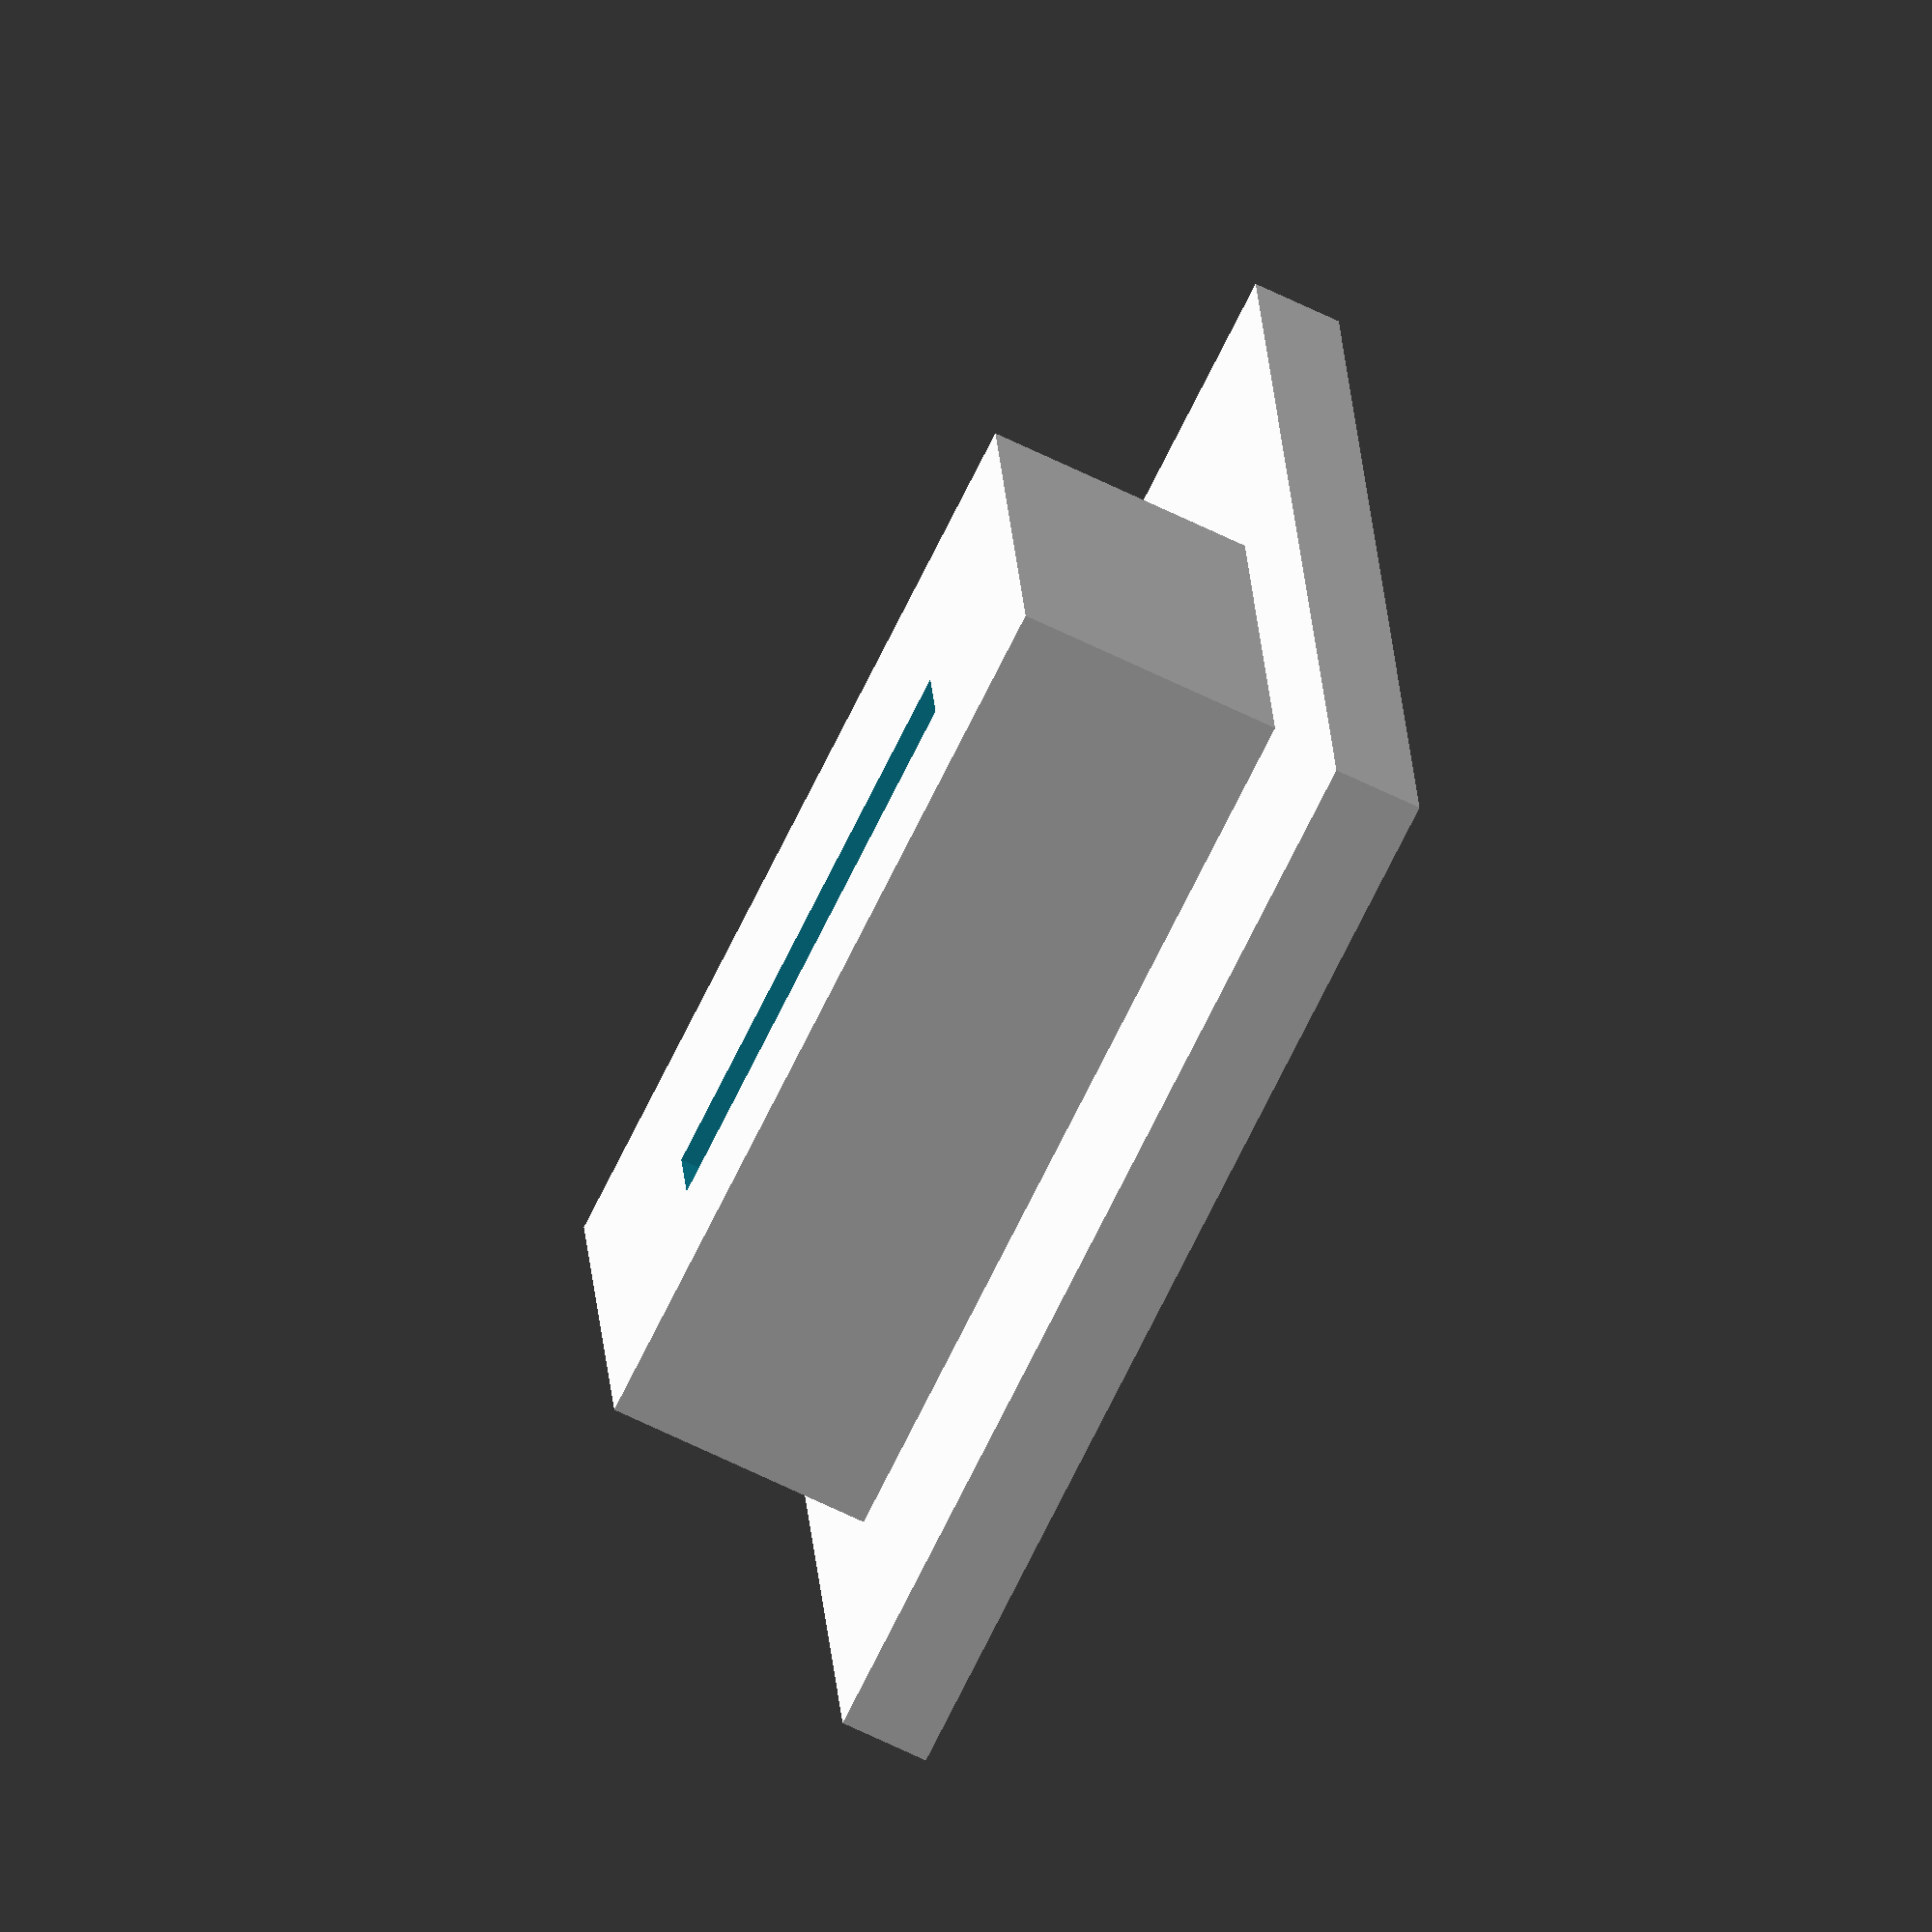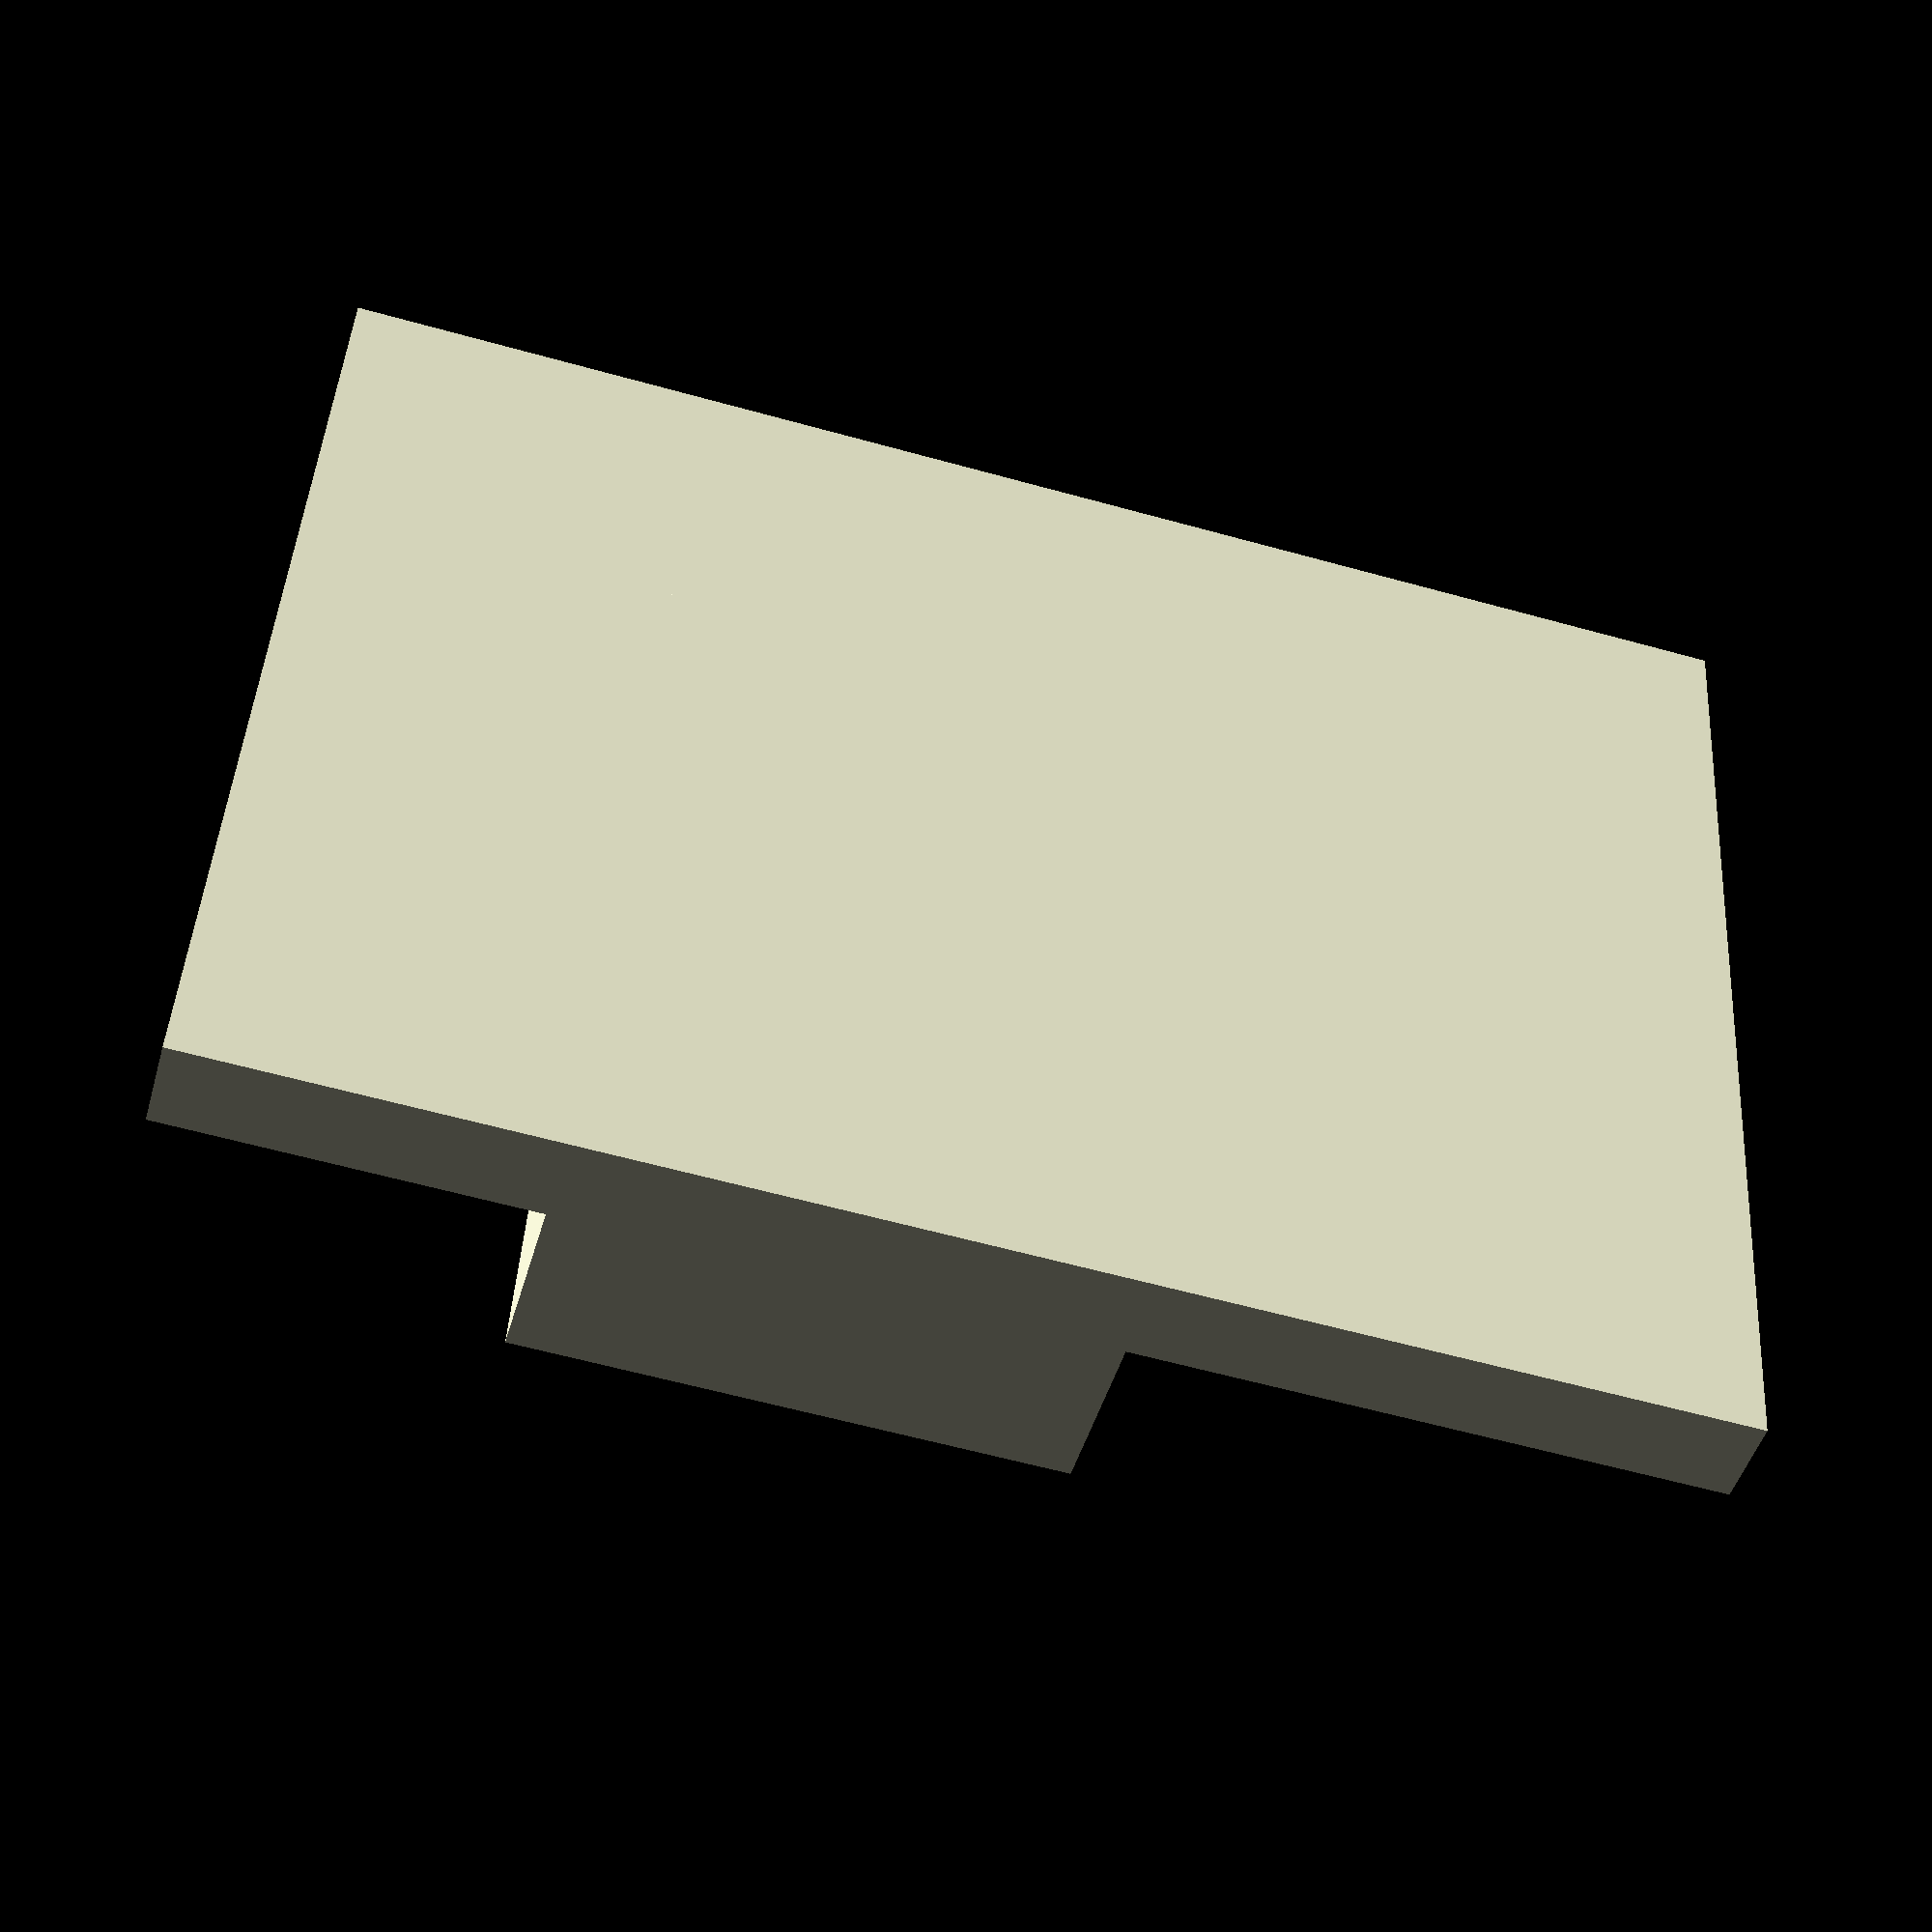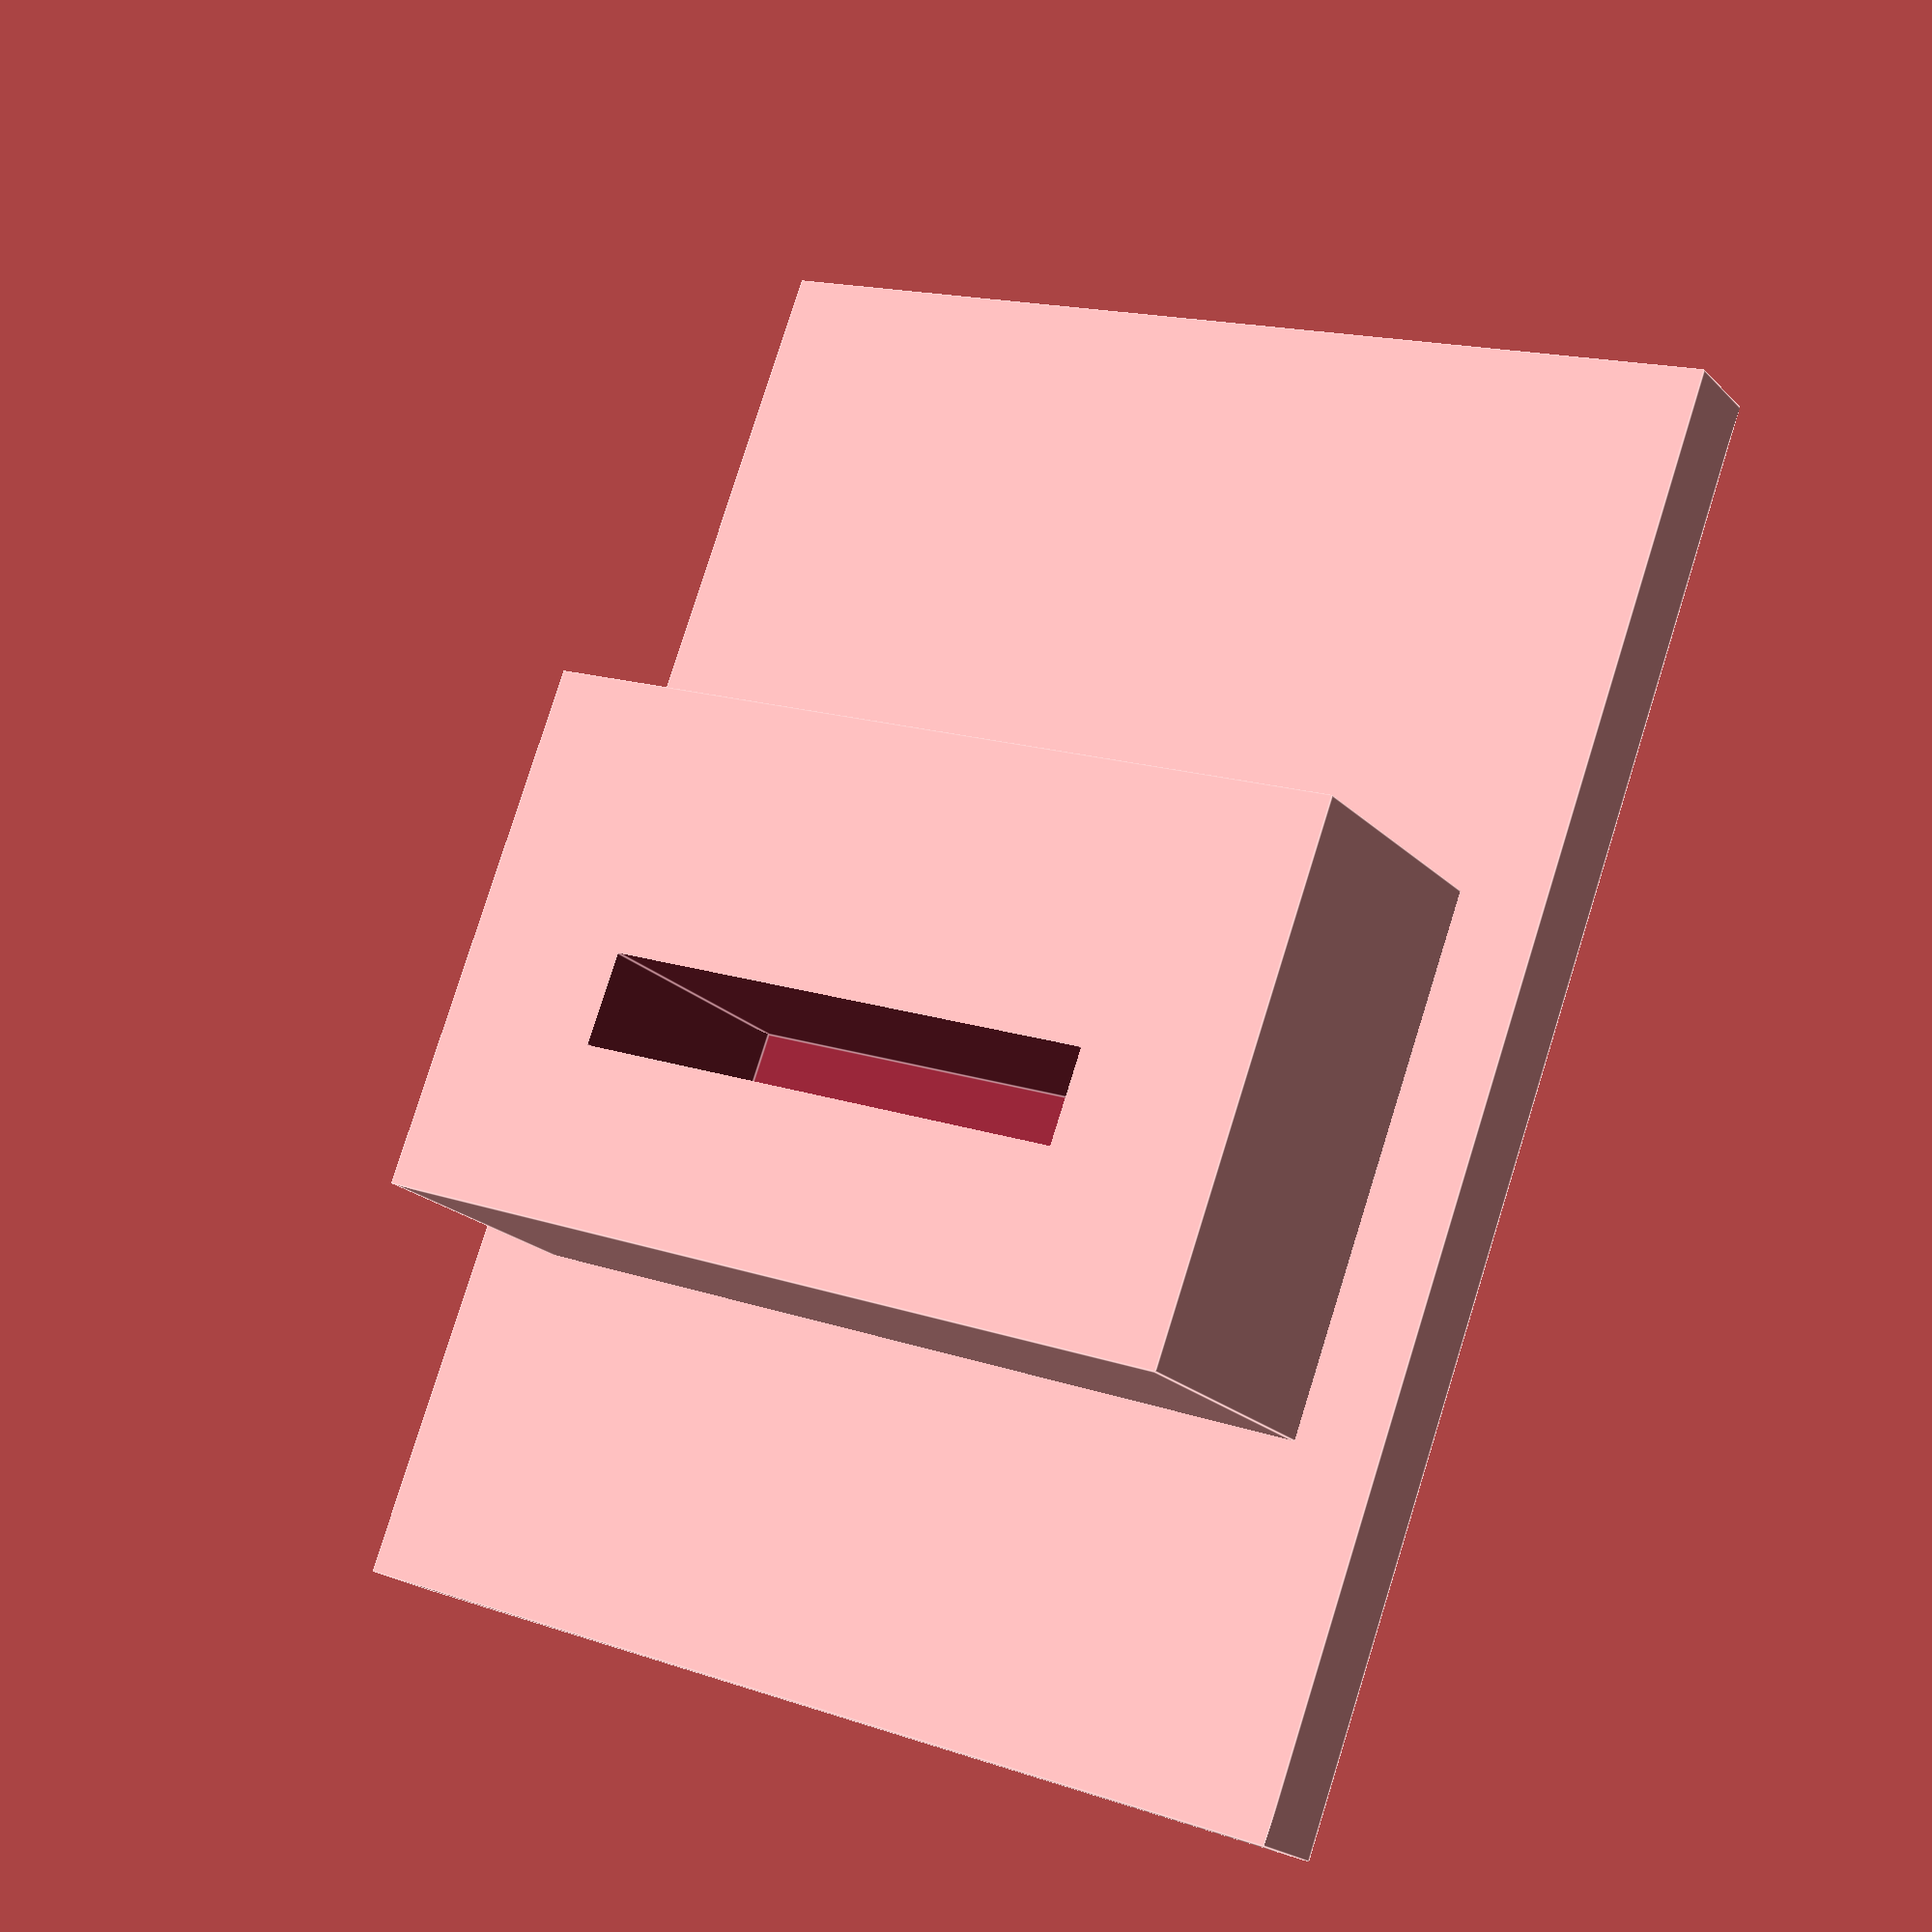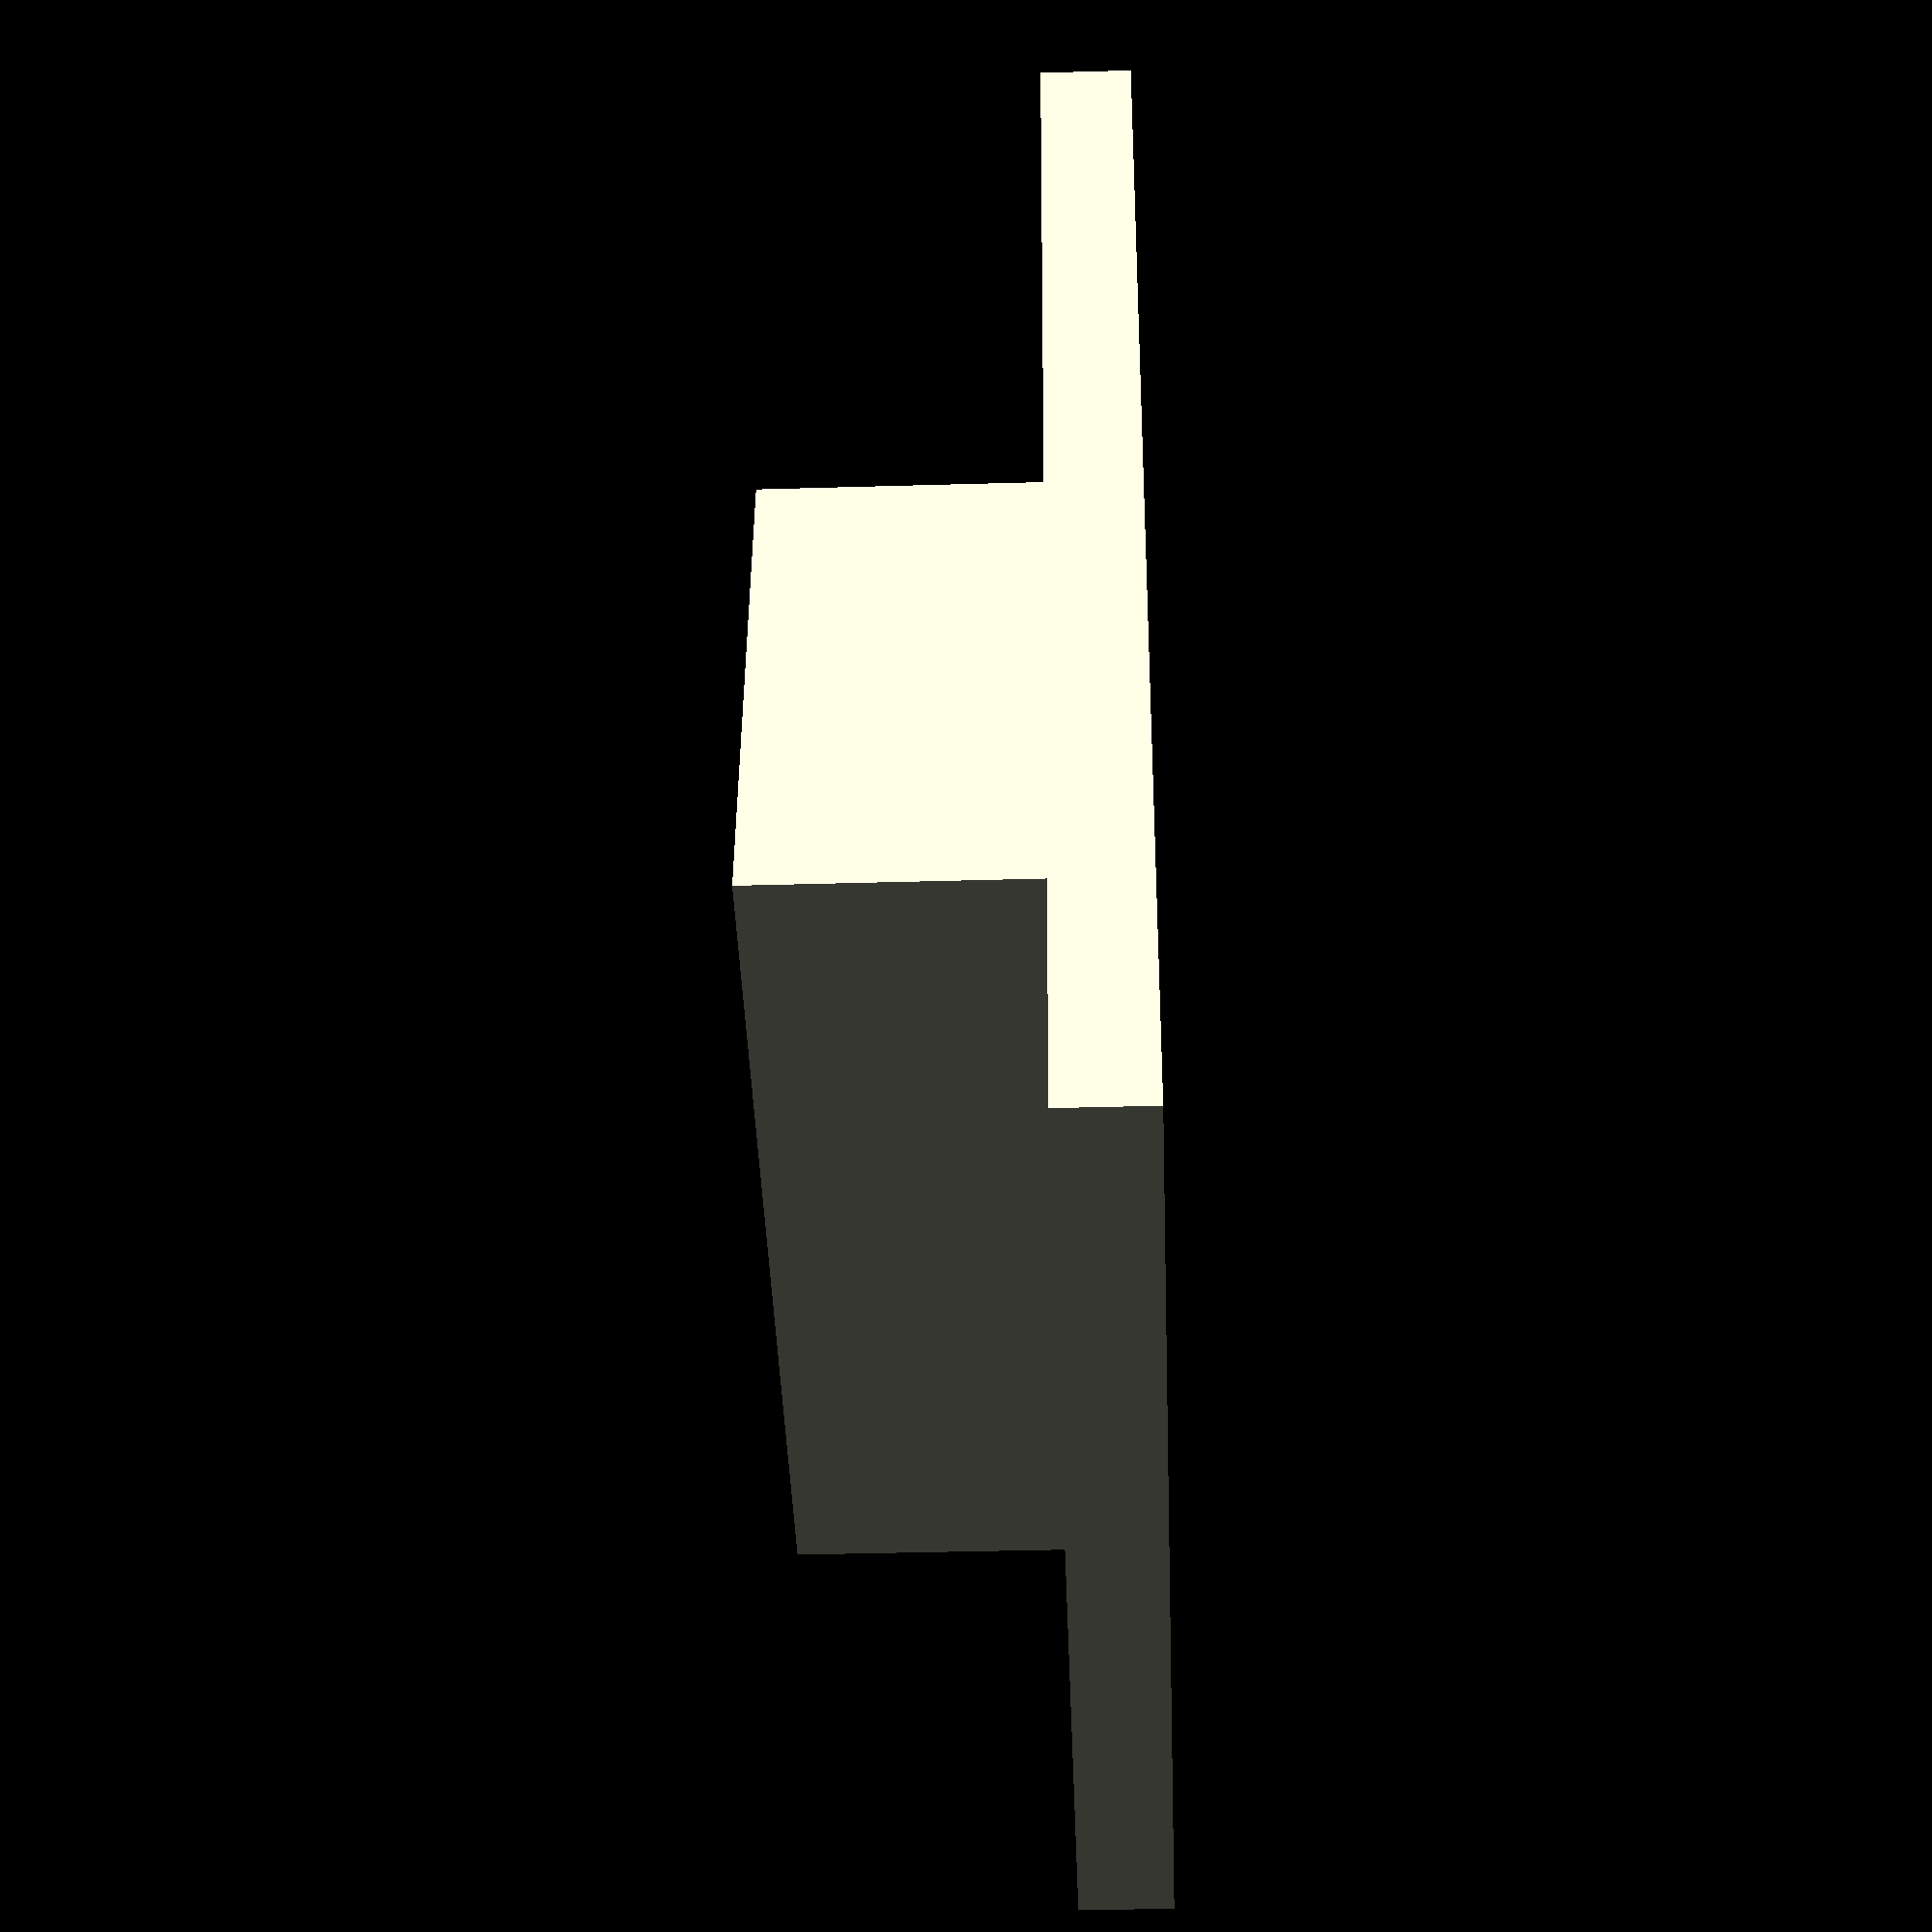
<openscad>
$fn=100;
width=60;//dont change unless you change the width of the part that goes into this slot
length=80;
total_height=25;
hole_thickness=5.25;//dont change these if your using my other design part unless you change the other part the same
difference()
{
union()

{

translate([-75,-30,0])cube([length,width,total_height/5]);
translate([-45,-25,0])cube([length-50,width-10,total_height/1.25]);
}

rotate([0,90,0])translate([-105,-15,-30])cube([total_height*4,width/1.98347107,5.25]);
}

</openscad>
<views>
elev=64.6 azim=83.0 roll=63.5 proj=o view=solid
elev=46.4 azim=356.4 roll=164.4 proj=p view=solid
elev=20.6 azim=110.3 roll=30.4 proj=p view=edges
elev=35.9 azim=80.0 roll=92.2 proj=p view=wireframe
</views>
